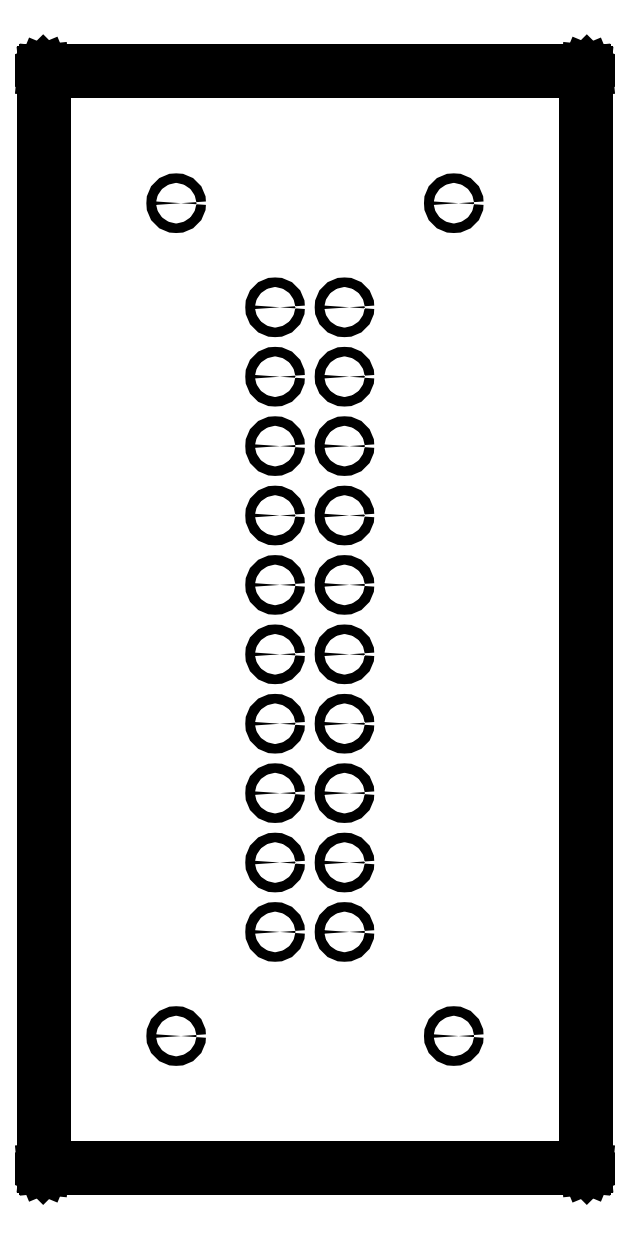
<metadata>
{"format":"dxf","ext":"dxf","renderer":"ezdxf+matplotlib","layout":"modelspace","background":"white","min_lineweight":24,"dpi":150}
</metadata>
<code>
0
SECTION
2
ENTITIES
0
LINE
8
BLACK
10
0.9906
20
1.793
11
0.9916
21
1.792
0
LINE
8
BLACK
10
0.9916
20
1.792
11
0.9925
21
1.792
0
LINE
8
BLACK
10
0.9925
20
1.792
11
0.9929
21
1.791
0
LINE
8
BLACK
10
0.9929
20
1.791
11
0.993
21
1.79
0
LINE
8
BLACK
10
0.993
20
1.79
11
0.993
21
0.21
0
LINE
8
BLACK
10
0.993
20
0.21
11
0.9929
21
0.2094
0
LINE
8
BLACK
10
0.9929
20
0.2094
11
0.9925
21
0.2084
0
LINE
8
BLACK
10
0.9925
20
0.2084
11
0.9916
21
0.2075
0
LINE
8
BLACK
10
0.9916
20
0.2075
11
0.9906
21
0.2071
0
LINE
8
BLACK
10
0.9906
20
0.2071
11
0.99
21
0.207
0
LINE
8
BLACK
10
0.99
20
0.207
11
0.21
21
0.207
0
LINE
8
BLACK
10
0.21
20
0.207
11
0.2094
21
0.2071
0
LINE
8
BLACK
10
0.2094
20
0.2071
11
0.2084
21
0.2075
0
LINE
8
BLACK
10
0.2084
20
0.2075
11
0.2075
21
0.2084
0
LINE
8
BLACK
10
0.2075
20
0.2084
11
0.2071
21
0.2094
0
LINE
8
BLACK
10
0.2071
20
0.2094
11
0.207
21
0.21
0
LINE
8
BLACK
10
0.207
20
0.21
11
0.207
21
1.79
0
LINE
8
BLACK
10
0.207
20
1.79
11
0.2071
21
1.791
0
LINE
8
BLACK
10
0.2071
20
1.791
11
0.2075
21
1.792
0
LINE
8
BLACK
10
0.2075
20
1.792
11
0.2084
21
1.792
0
LINE
8
BLACK
10
0.2084
20
1.792
11
0.2094
21
1.793
0
LINE
8
BLACK
10
0.2094
20
1.793
11
0.21
21
1.793
0
LINE
8
BLACK
10
0.21
20
1.793
11
0.99
21
1.793
0
LINE
8
BLACK
10
0.99
20
1.793
11
0.9906
21
1.793
0
LINE
8
BLACK
10
0.213
20
1.787
11
0.213
21
0.213
0
LINE
8
BLACK
10
0.213
20
0.213
11
0.987
21
0.213
0
LINE
8
BLACK
10
0.987
20
0.213
11
0.987
21
1.787
0
LINE
8
BLACK
10
0.987
20
1.787
11
0.213
21
1.787
0
CIRCLE
8
BLACK
10
0.8
20
1.6
40
0.00689
0
CIRCLE
8
BLACK
10
0.8
20
0.4
40
0.00689
0
CIRCLE
8
BLACK
10
0.4
20
0.4
40
0.00689
0
CIRCLE
8
BLACK
10
0.6425
20
0.55
40
0.00689
0
CIRCLE
8
BLACK
10
0.5425
20
0.55
40
0.00689
0
CIRCLE
8
BLACK
10
0.6425
20
0.65
40
0.00689
0
CIRCLE
8
BLACK
10
0.5425
20
0.65
40
0.00689
0
CIRCLE
8
BLACK
10
0.6425
20
0.75
40
0.00689
0
CIRCLE
8
BLACK
10
0.5425
20
0.75
40
0.00689
0
CIRCLE
8
BLACK
10
0.6425
20
0.85
40
0.00689
0
CIRCLE
8
BLACK
10
0.5425
20
0.85
40
0.00689
0
CIRCLE
8
BLACK
10
0.6425
20
0.95
40
0.00689
0
CIRCLE
8
BLACK
10
0.5425
20
0.95
40
0.00689
0
CIRCLE
8
BLACK
10
0.6425
20
1.05
40
0.00689
0
CIRCLE
8
BLACK
10
0.5425
20
1.05
40
0.00689
0
CIRCLE
8
BLACK
10
0.6425
20
1.15
40
0.00689
0
CIRCLE
8
BLACK
10
0.5425
20
1.15
40
0.00689
0
CIRCLE
8
BLACK
10
0.6425
20
1.25
40
0.00689
0
CIRCLE
8
BLACK
10
0.5425
20
1.25
40
0.00689
0
CIRCLE
8
BLACK
10
0.6425
20
1.35
40
0.00689
0
CIRCLE
8
BLACK
10
0.5425
20
1.35
40
0.00689
0
CIRCLE
8
BLACK
10
0.6425
20
1.45
40
0.00689
0
CIRCLE
8
BLACK
10
0.5425
20
1.45
40
0.00689
0
CIRCLE
8
BLACK
10
0.4
20
1.6
40
0.00689
0
ENDSEC
0
EOF

</code>
